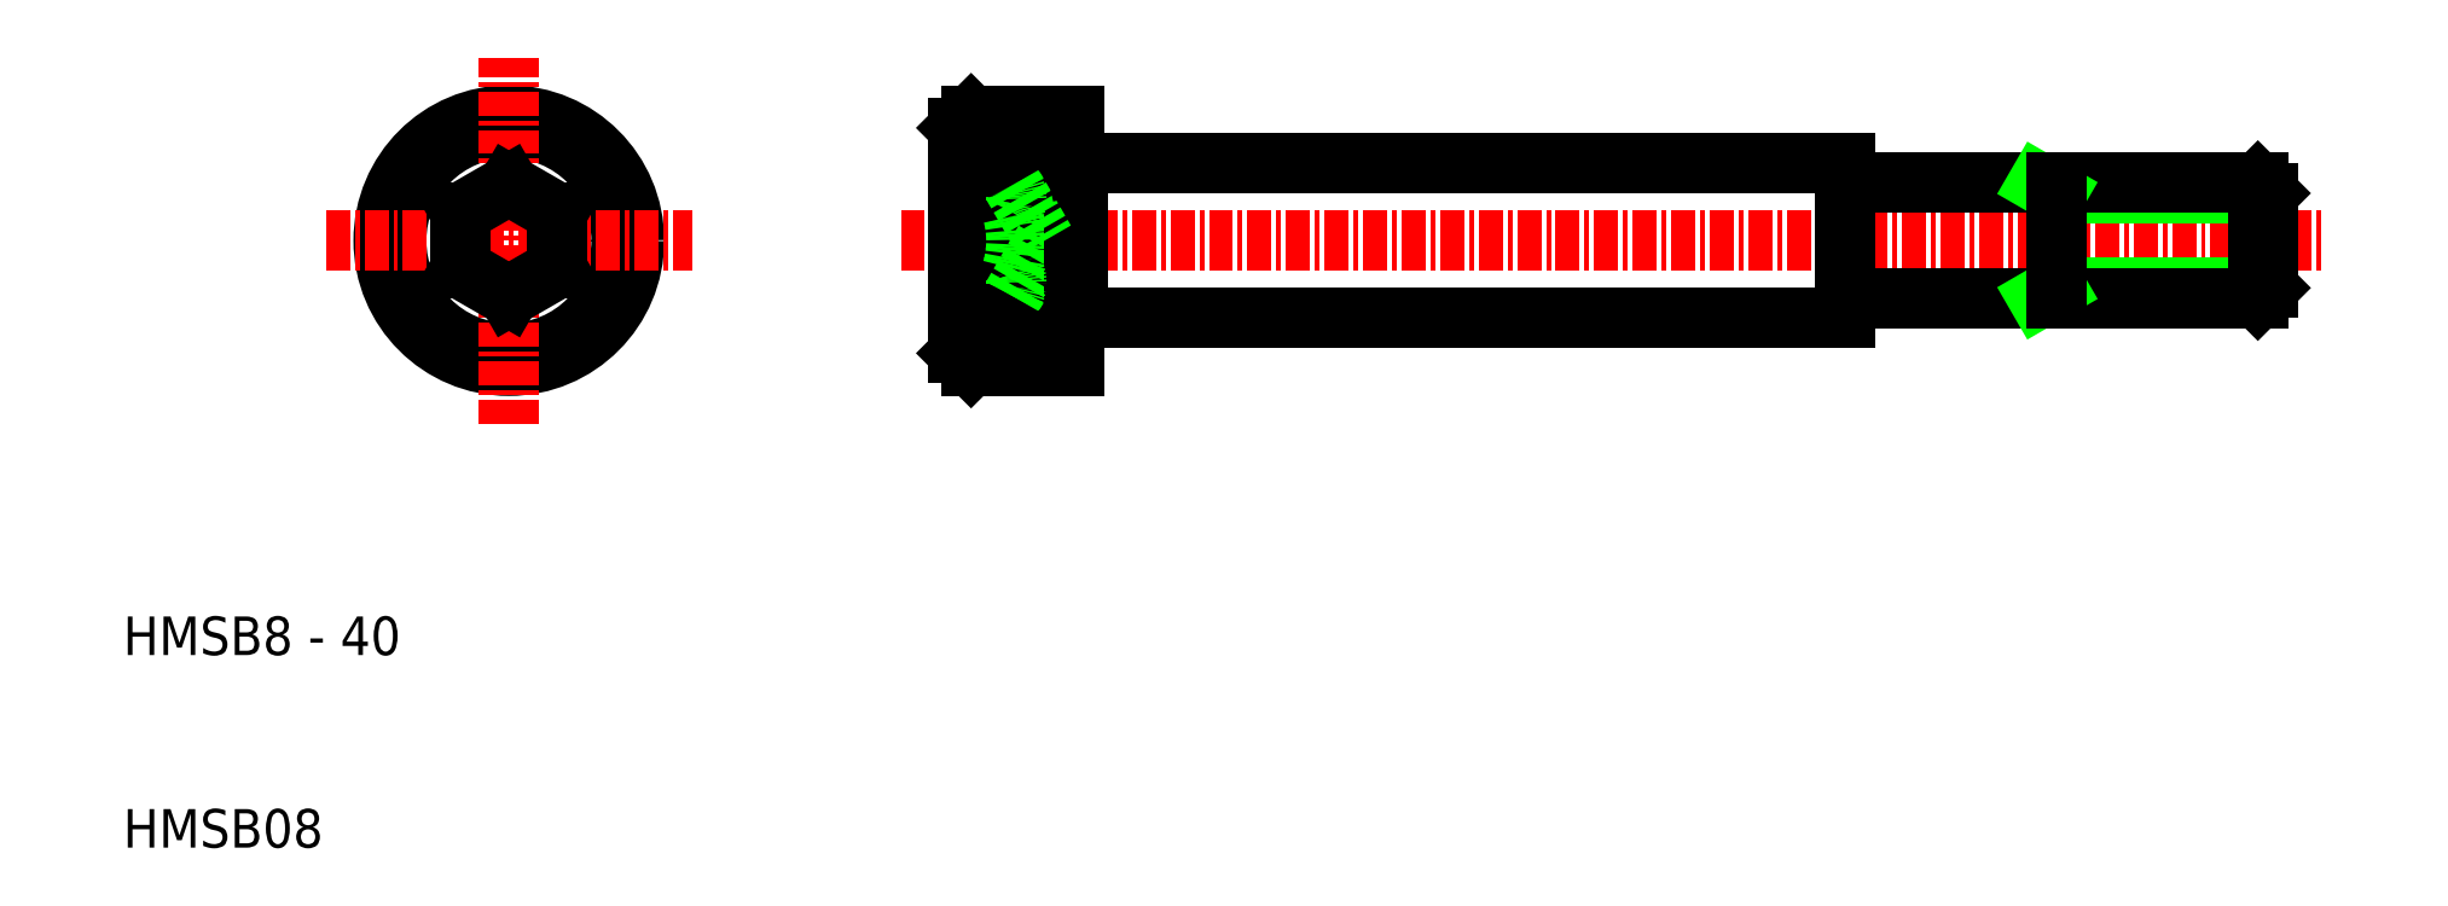
<metadata>
{"format":"dxf","ext":"dxf","renderer":"ezdxf+matplotlib","layout":"modelspace","background":"white","min_lineweight":24,"dpi":150}
</metadata>
<code>
0
SECTION
2
ENTITIES
0
LINE
8
0
10
54.03
20
48.02
30
0
11
59.38
21
48.02
31
0
0
LINE
8
0
10
56.18
20
42.97
30
0
11
53.38
21
42.97
31
0
0
LINE
8
0
10
56.18
20
40.08
30
0
11
53.38
21
40.08
31
0
0
LINE
8
0
10
56.18
20
44.41
30
0
11
53.38
21
44.41
31
0
0
LINE
8
0
10
54.03
20
35.02
30
0
11
59.38
21
35.02
31
0
0
LINE
8
0
10
56.18
20
38.64
30
0
11
53.38
21
38.64
31
0
0
LINE
8
CENTER
10
50.38
20
41.52
30
0
11
124.4
21
41.52
31
0
0
LINE
8
0
10
54.03
20
35.02
30
0
11
54.03
21
48.02
31
0
0
LINE
8
0
10
53.38
20
35.67
30
0
11
53.38
21
47.37
31
0
0
CIRCLE
8
0
10
30.03
20
41.52
30
0
40
6.5
0
CIRCLE
8
0
10
30.03
20
41.52
30
0
40
5.85
0
LINE
8
CENTER
10
30.03
20
32.02
30
0
11
30.03
21
51.02
31
0
0
TEXT
8
0
10
10
20
10
30
0
40
2
1
HMSB08
0
TEXT
8
0
10
10
20
20
30
0
40
2
1
HMSB8 - 40
0
LINE
8
CENTER
10
20.53
20
41.52
30
0
11
39.53
21
41.52
31
0
0
LINE
8
0
10
32.53
20
42.97
30
0
11
32.53
21
40.08
31
0
0
LINE
8
0
10
27.53
20
42.97
30
0
11
27.53
21
40.08
31
0
0
LINE
8
0
10
30.03
20
38.64
30
0
11
32.53
21
40.08
31
0
0
LINE
8
0
10
30.03
20
38.64
30
0
11
27.53
21
40.08
31
0
0
LINE
8
0
10
30.03
20
44.41
30
0
11
32.53
21
42.97
31
0
0
LINE
8
0
10
30.03
20
44.41
30
0
11
27.53
21
42.97
31
0
0
LINE
8
0
10
54.03
20
35.02
30
0
11
53.38
21
35.67
31
0
0
LINE
8
0
10
54.03
20
48.02
30
0
11
53.38
21
47.37
31
0
0
LINE
8
0
10
56.38
20
35.02
30
0
11
56.38
21
48.02
31
0
0
LINE
8
0
10
59.38
20
45.87
30
0
11
59.38
21
48.02
31
0
0
LINE
8
0
10
121.4
20
43.98
30
0
11
110.4
21
43.98
31
0
0
LINE
8
0
10
121.4
20
39.06
30
0
11
110.4
21
39.06
31
0
0
LINE
8
0
10
99.38
20
44.52
30
0
11
120.8
21
44.52
31
0
0
LINE
8
0
10
99.38
20
38.52
30
0
11
120.8
21
38.52
31
0
0
LINE
8
0
10
59.58
20
45.52
30
0
11
99.38
21
45.52
31
0
0
LINE
8
0
10
59.58
20
37.52
30
0
11
99.38
21
37.52
31
0
0
LINE
8
0
10
59.38
20
35.02
30
0
11
59.38
21
37.17
31
0
0
ARC
8
0
10
50.89
20
41.52
30
0
40
5.483
50
344.7
51
15.26
0
LINE
8
0
10
56.18
20
38.64
30
0
11
57.85
21
41.52
31
0
0
LINE
8
0
10
59.38
20
37.17
30
0
11
59.38
21
45.87
31
0
0
LINE
8
0
10
59.58
20
45.52
30
0
11
59.58
21
37.52
31
0
0
LINE
8
0
10
59.48
20
45.42
30
0
11
59.48
21
37.62
31
0
0
ARC
8
0
10
54.93
20
39.36
30
0
40
1.443
50
330
51
30
0
LINE
8
0
10
59.58
20
37.52
30
0
11
59.48
21
37.62
31
0
0
LINE
8
0
10
59.48
20
37.62
30
0
11
59.38
21
37.17
31
0
0
LINE
8
0
10
56.18
20
44.41
30
0
11
57.85
21
41.52
31
0
0
ARC
8
0
10
54.93
20
43.69
30
0
40
1.443
50
330
51
30
0
LINE
8
0
10
59.48
20
45.42
30
0
11
59.38
21
45.87
31
0
0
LINE
8
0
10
59.58
20
45.52
30
0
11
59.48
21
45.42
31
0
0
LINE
8
0
10
99.38
20
38.52
30
0
11
99.38
21
44.52
31
0
0
LINE
8
0
10
99.38
20
37.52
30
0
11
99.38
21
38.52
31
0
0
LINE
8
0
10
99.38
20
44.52
30
0
11
99.38
21
45.52
31
0
0
LINE
8
0
10
110.4
20
39.06
30
0
11
109.4
21
38.52
31
0
0
LINE
8
0
10
110.4
20
43.98
30
0
11
109.4
21
44.52
31
0
0
LINE
8
0
10
110.4
20
38.52
30
0
11
110.4
21
44.52
31
0
0
LINE
8
0
10
120.8
20
38.52
30
0
11
121.4
21
39.06
31
0
0
LINE
8
0
10
121.4
20
43.98
30
0
11
121.4
21
39.06
31
0
0
LINE
8
0
10
120.8
20
44.52
30
0
11
120.8
21
38.52
31
0
0
LINE
8
0
10
120.8
20
44.52
30
0
11
121.4
21
43.98
31
0
0
ENDSEC
0
EOF

</code>
